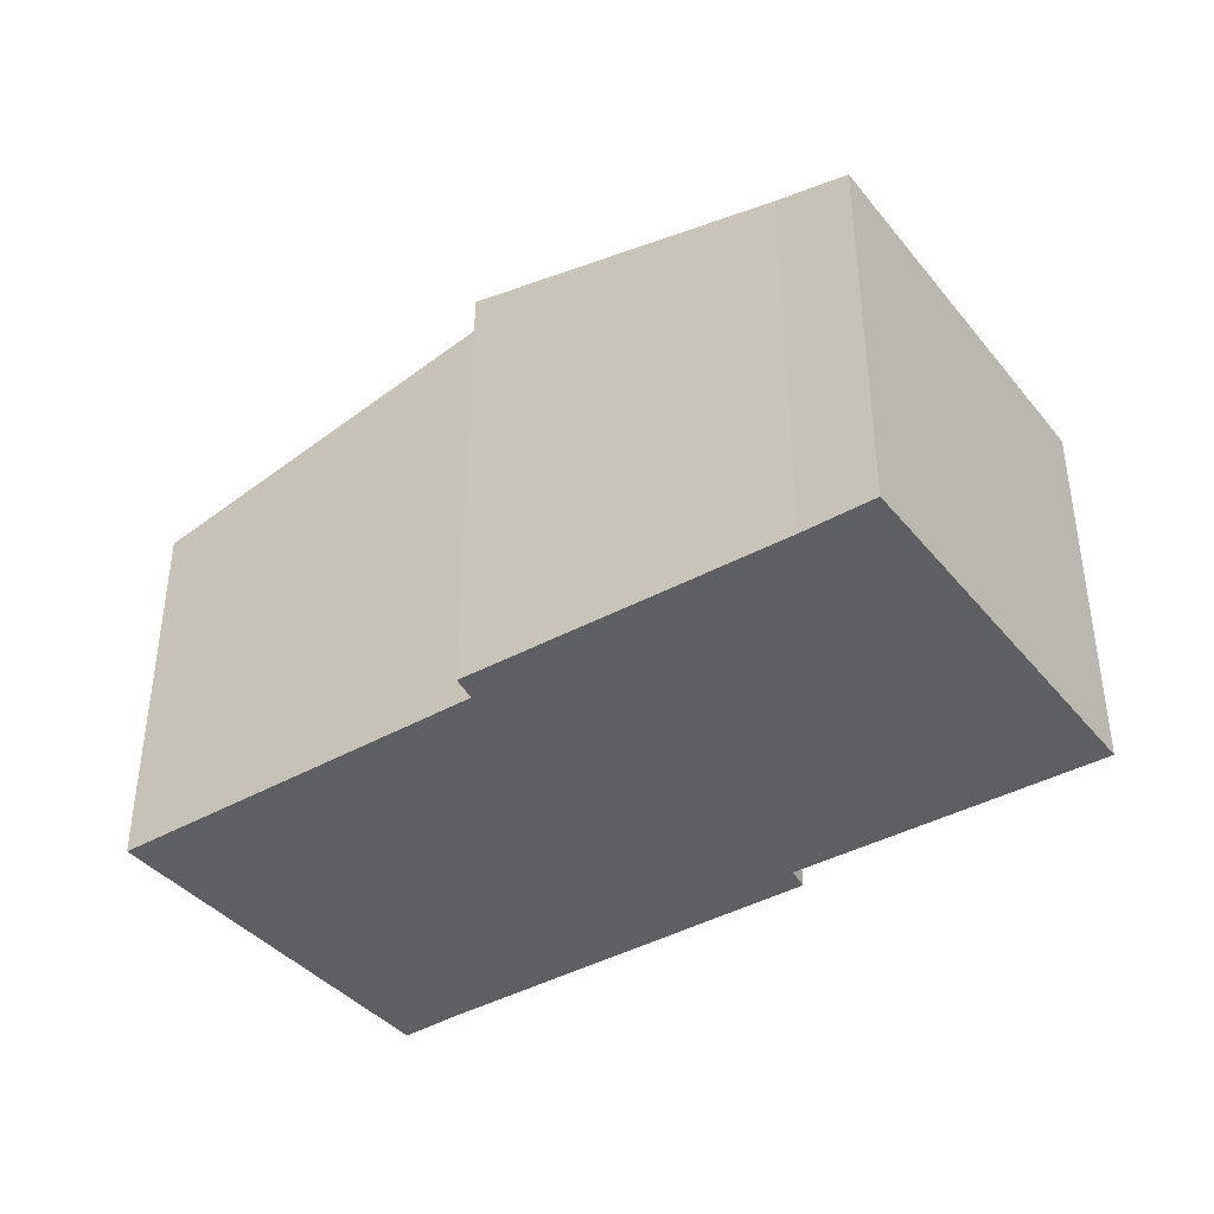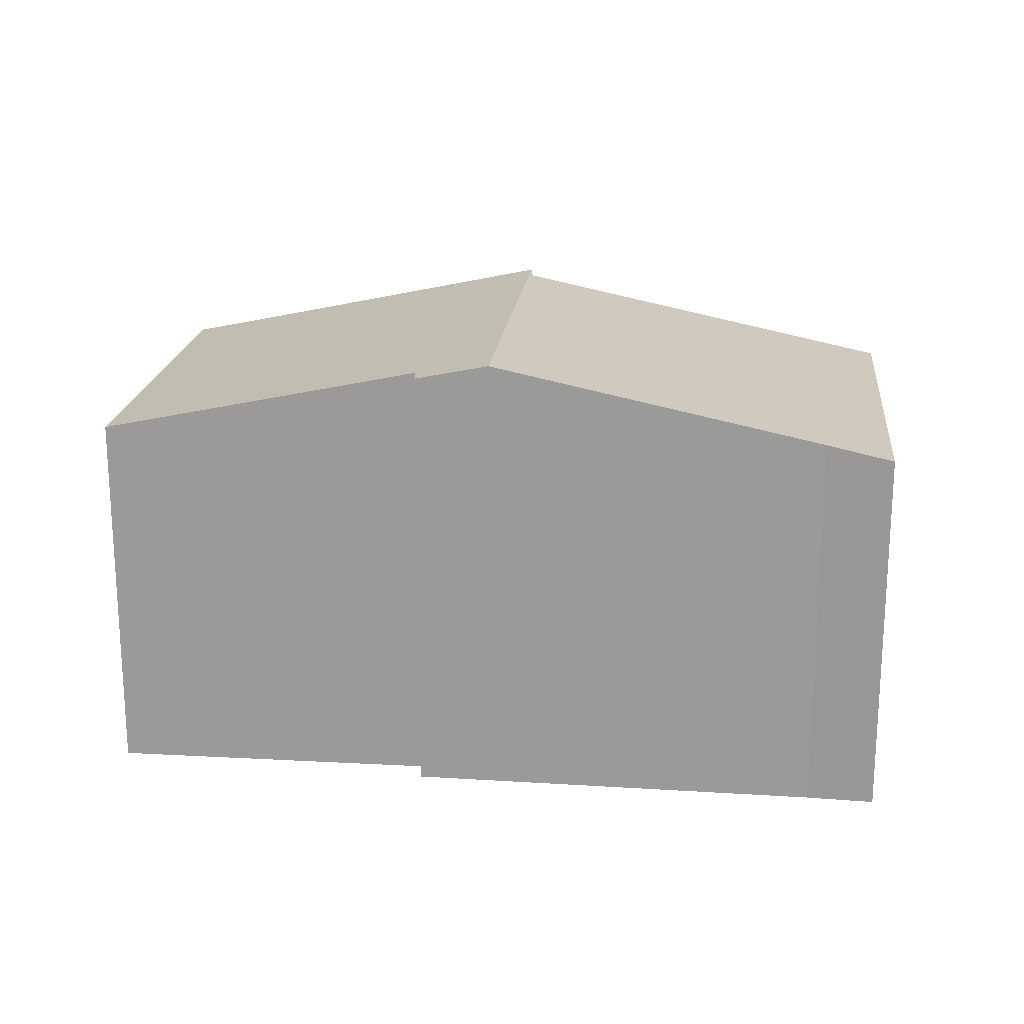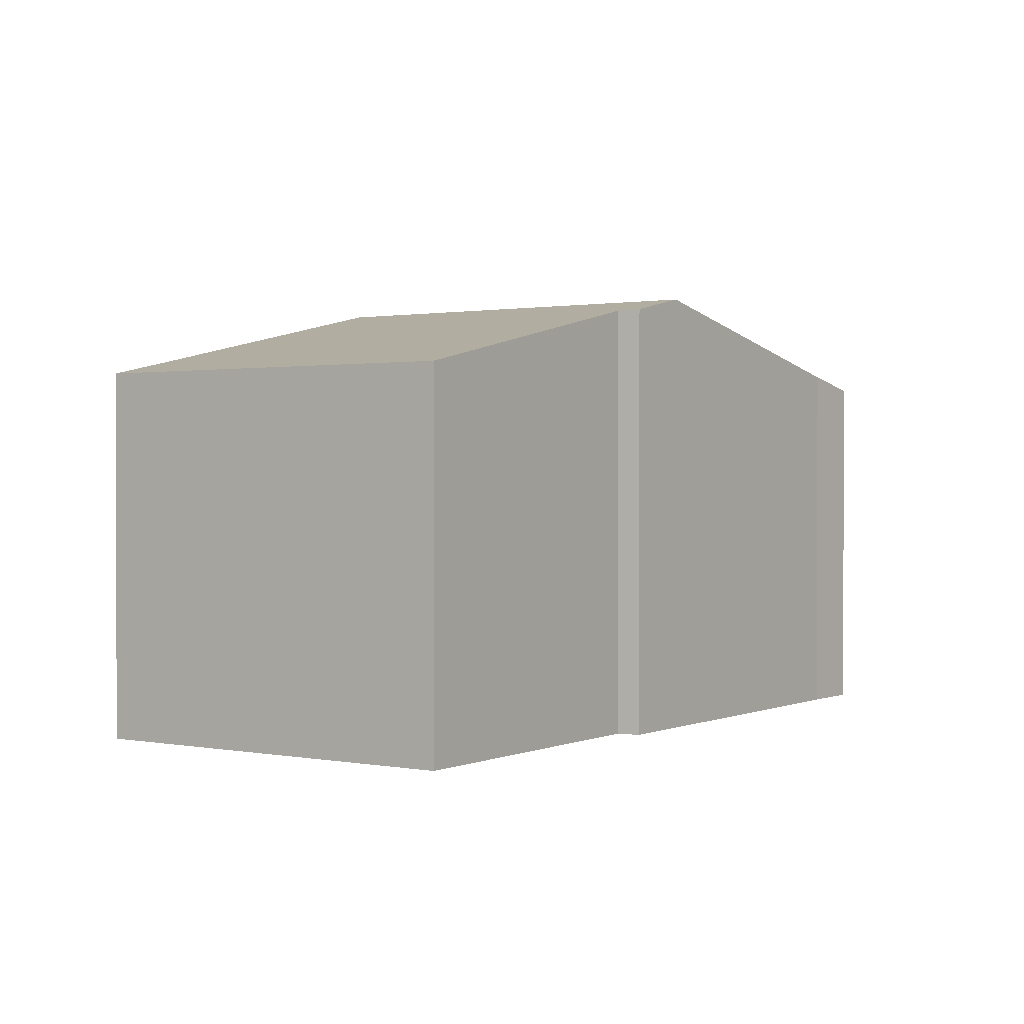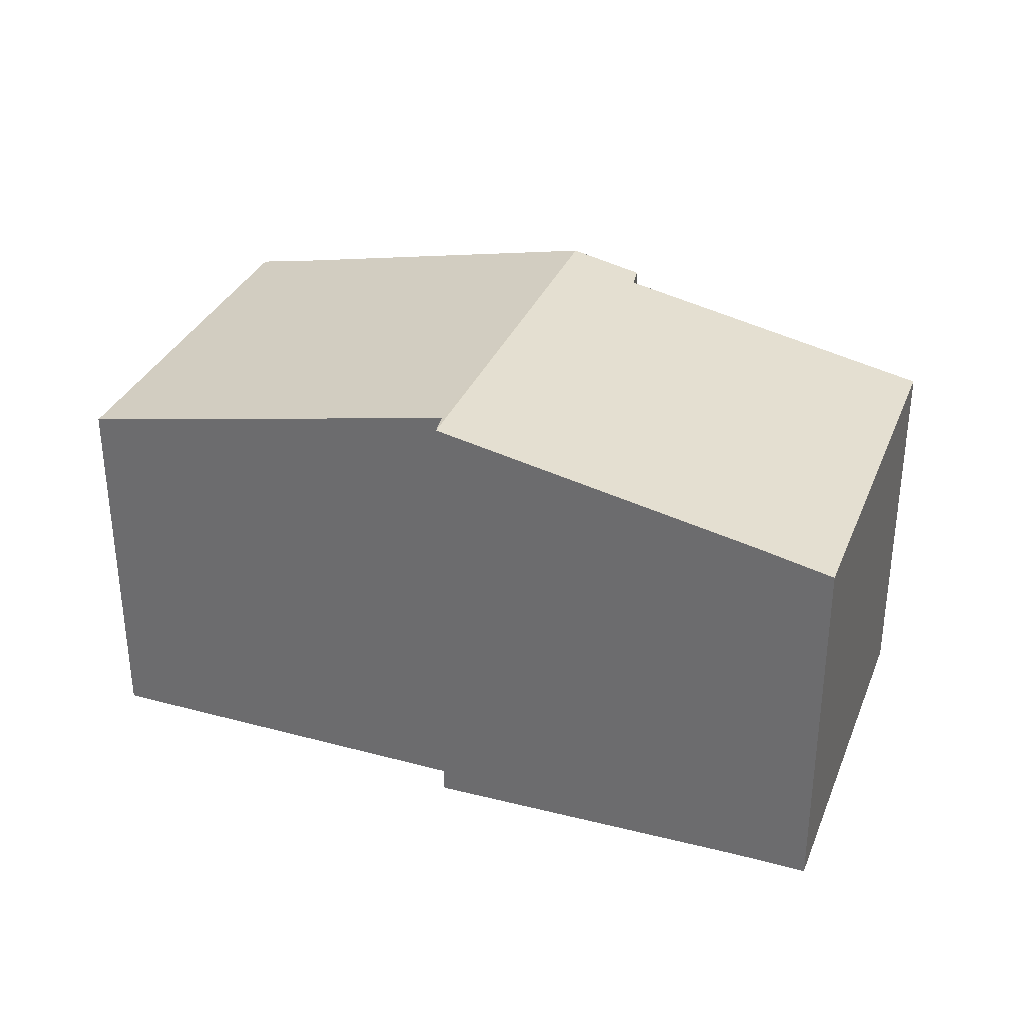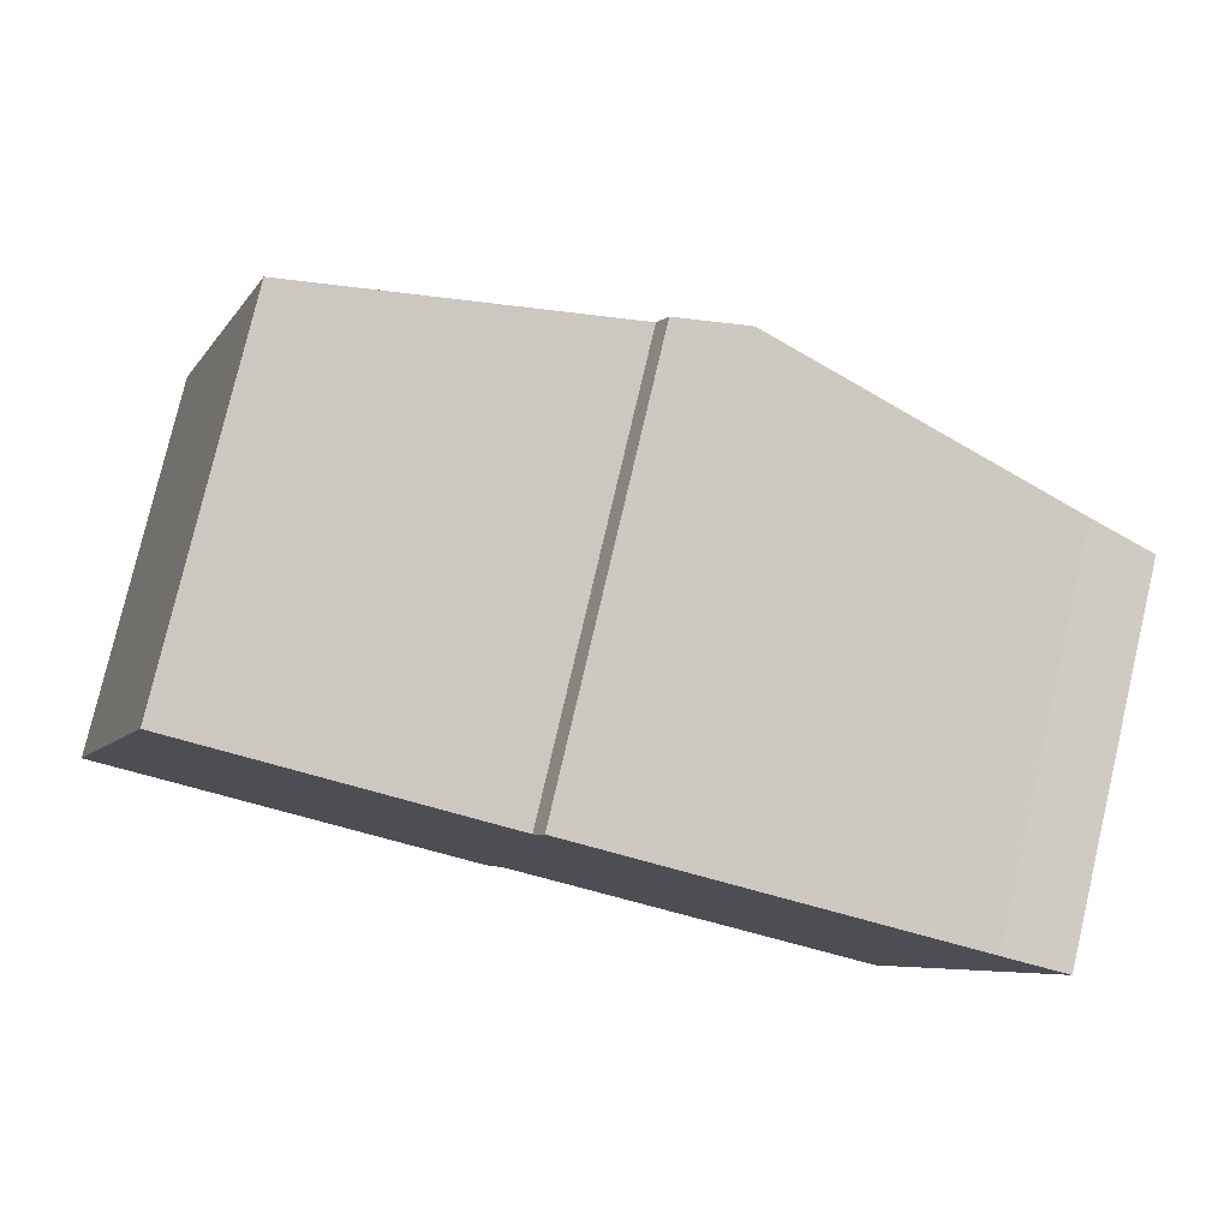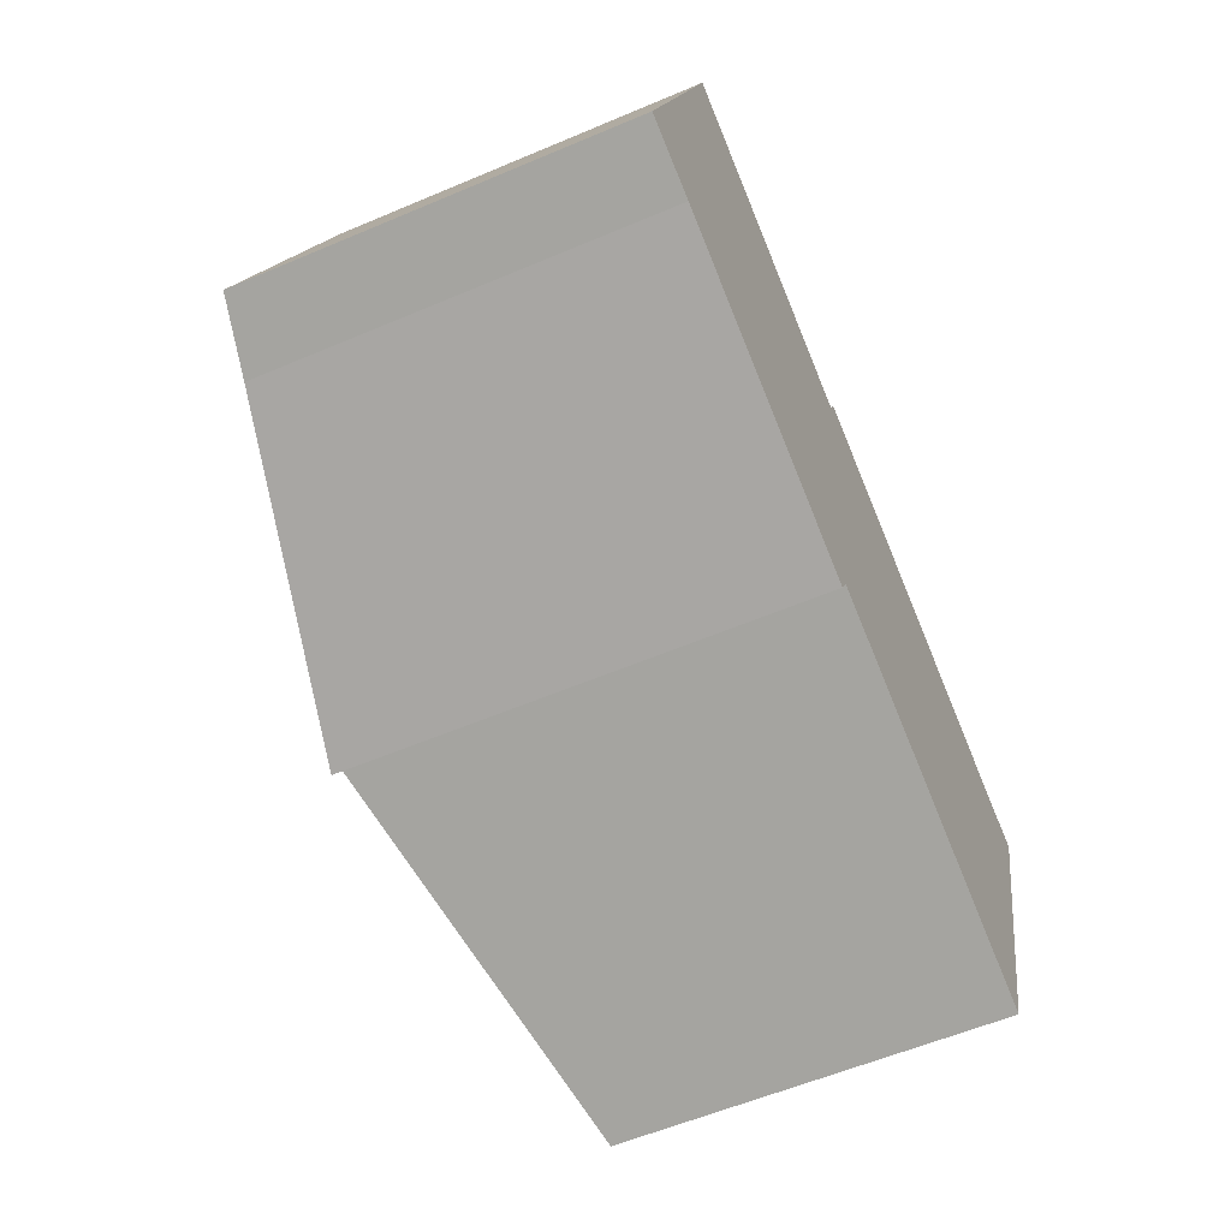
<metadata>
{"format":"obj","ext":"obj","renderer":"f3d","projection":"perspective","resolution":1024,"background":"white","views":[{"elev":-39.7,"azim":-126.5,"up":"+Y"},{"elev":19.6,"azim":24.7,"up":"+Y"},{"elev":1.0,"azim":-37.0,"up":"+Y"},{"elev":32.9,"azim":-141.5,"up":"+Y"},{"elev":79.0,"azim":13.2,"up":"+Z"},{"elev":-58.0,"azim":-66.3,"up":"+Z"}]}
</metadata>
<code>
v  12.43 6.025 -3.759
v  13.48 6.25 2.795
v  14.53 6.025 2.493
v  8.341 7.37 4.46
v  6.329 7.356 -1.763
v  6.132 7.371 -2.137
v  2.078 6.026 6.183
v  1.135 6.272 -0.371
v  0 6.025 3.689e-16
v  7.027 7.111 4.483
v  7.203 7.123 4.829
v  2.078 -3.786e-16 6.183
v  0 0 0
v  7.027 -2.745e-16 4.483
v  7.203 -2.957e-16 4.829
v  13.48 -1.711e-16 2.795
v  8.341 -2.731e-16 4.46
v  14.53 -1.527e-16 2.493
v  12.43 2.302e-16 -3.759
v  6.329 1.08e-16 -1.763
v  6.132 1.309e-16 -2.137
v  1.135 2.272e-17 -0.371
g defaultobject
f 1 2 3
f 2 1 4
f 4 1 5
f 4 5 6
f 7 8 9
f 8 7 6
f 6 7 10
f 6 10 4
f 4 10 11
f 9 12 7
f 12 9 13
f 7 14 10
f 14 7 12
f 11 2 4
f 2 11 15
f 2 15 16
f 16 15 17
f 16 3 2
f 3 16 18
f 10 15 11
f 15 10 14
f 18 1 3
f 1 18 19
f 1 20 5
f 20 1 19
f 5 21 6
f 21 5 20
f 22 9 8
f 9 22 13
f 21 8 6
f 8 21 22
f 16 19 18
f 19 16 20
f 20 16 17
f 20 17 15
f 20 15 21
f 21 15 14
f 21 14 22
f 22 14 12
f 22 12 13

</code>
